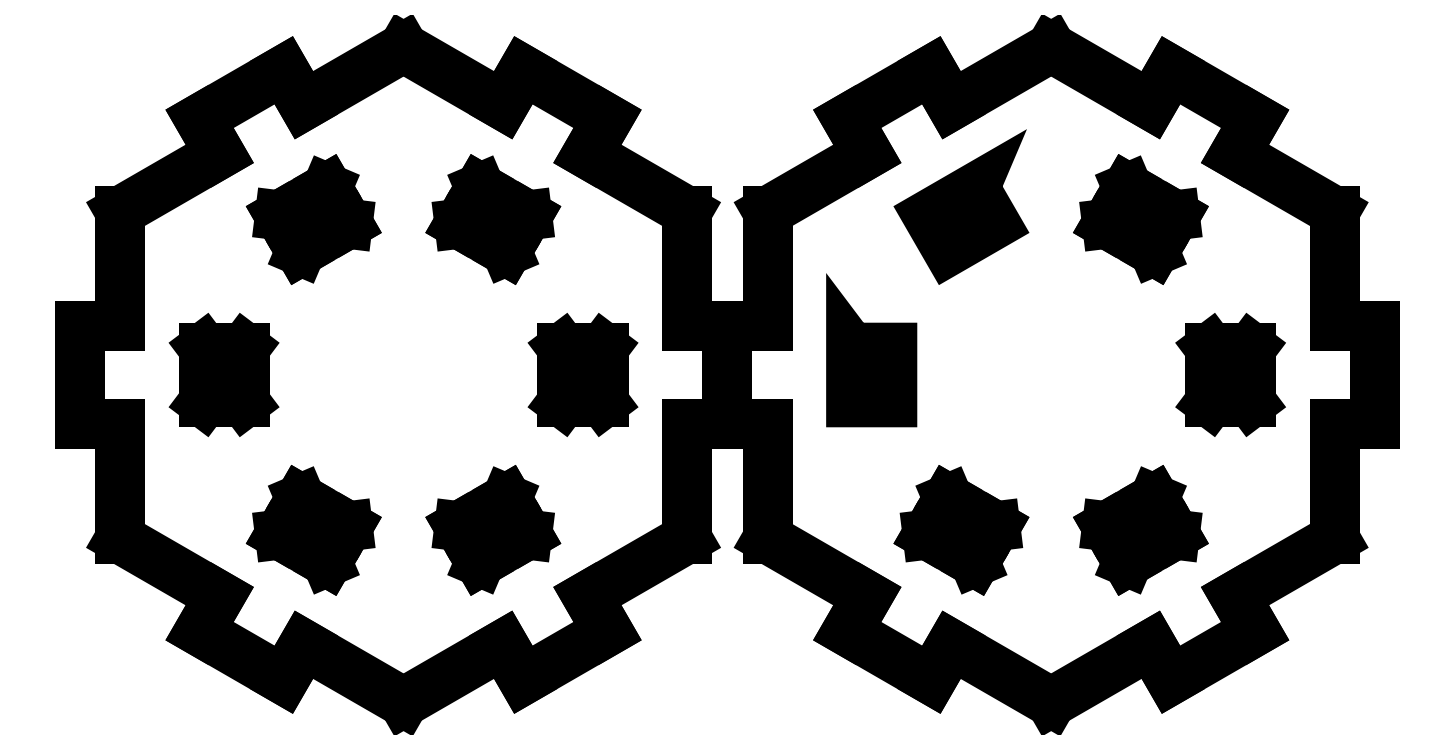
<metadata>
{"format":"dxf","ext":"dxf","renderer":"ezdxf+matplotlib","layout":"modelspace","background":"white","min_lineweight":24,"dpi":150}
</metadata>
<code>
0
SECTION
2
ENTITIES
0
LINE
8
0
10
-37.9
20
-6.5
30
0
11
-37.9
21
-21.88
31
0
0
LINE
8
0
10
-43.3
20
-6.5
30
0
11
-37.9
21
-6.5
31
0
0
LINE
8
0
10
-43.3
20
6.5
30
0
11
-43.3
21
-6.5
31
0
0
LINE
8
0
10
-37.9
20
6.5
30
0
11
-43.3
21
6.5
31
0
0
LINE
8
0
10
-37.9
20
6.5
30
0
11
-37.9
21
21.88
31
0
0
LINE
8
0
10
-21.25
20
-3.65
30
0
11
-26.75
21
-3.65
31
0
0
LINE
8
0
10
-26.75
20
-3.65
30
0
11
-26.75
21
3.65
31
0
0
LINE
8
0
10
-26.75
20
3.65
30
0
11
-21.25
21
3.65
31
0
0
LINE
8
0
10
-21.25
20
3.65
30
0
11
-21.25
21
-3.65
31
0
0
LINE
8
0
10
-21.25
20
-3.65
30
0
11
-26.75
21
3.65
31
0
0
LINE
8
0
10
-26.75
20
-3.65
30
0
11
-21.25
21
3.65
31
0
0
LINE
8
0
10
-24.58
20
-29.57
30
0
11
-37.9
21
-21.88
31
0
0
LINE
8
0
10
-16.02
20
-40.75
30
0
11
-13.32
21
-36.07
31
0
0
LINE
8
0
10
-13.32
20
-36.07
30
0
11
1.332e-14
21
-43.76
31
0
0
LINE
8
0
10
-7.464
20
-20.23
30
0
11
-10.21
21
-24.99
31
0
0
LINE
8
0
10
-27.28
20
-34.25
30
0
11
-16.02
21
-40.75
31
0
0
LINE
8
0
10
-16.54
20
-21.34
30
0
11
-13.79
21
-16.58
31
0
0
LINE
8
0
10
-10.21
20
-24.99
30
0
11
-13.79
21
-16.58
31
0
0
LINE
8
0
10
-7.464
20
-20.23
30
0
11
-16.54
21
-21.34
31
0
0
LINE
8
0
10
-13.79
20
-16.58
30
0
11
-7.464
21
-20.23
31
0
0
LINE
8
0
10
-24.58
20
-29.57
30
0
11
-27.28
21
-34.25
31
0
0
LINE
8
0
10
-10.21
20
-24.99
30
0
11
-16.54
21
-21.34
31
0
0
LINE
8
0
10
13.32
20
-36.07
30
0
11
8.438e-14
21
-43.76
31
0
0
LINE
8
0
10
27.28
20
-34.25
30
0
11
24.58
21
-29.57
31
0
0
LINE
8
0
10
24.58
20
-29.57
30
0
11
37.9
21
-21.88
31
0
0
LINE
8
0
10
13.79
20
-16.58
30
0
11
16.54
21
-21.34
31
0
0
LINE
8
0
10
16.02
20
-40.75
30
0
11
27.28
21
-34.25
31
0
0
LINE
8
0
10
10.21
20
-24.99
30
0
11
7.464
21
-20.23
31
0
0
LINE
8
0
10
16.54
20
-21.34
30
0
11
7.464
21
-20.23
31
0
0
LINE
8
0
10
13.79
20
-16.58
30
0
11
10.21
21
-24.99
31
0
0
LINE
8
0
10
7.464
20
-20.23
30
0
11
13.79
21
-16.58
31
0
0
LINE
8
0
10
13.32
20
-36.07
30
0
11
16.02
21
-40.75
31
0
0
LINE
8
0
10
16.54
20
-21.34
30
0
11
10.21
21
-24.99
31
0
0
LINE
8
0
10
37.9
20
-6.5
30
0
11
37.9
21
-21.88
31
0
0
LINE
8
0
10
43.3
20
6.5
30
0
11
37.9
21
6.5
31
0
0
LINE
8
0
10
37.9
20
6.5
30
0
11
37.9
21
21.88
31
0
0
LINE
8
0
10
21.25
20
3.65
30
0
11
26.75
21
3.65
31
0
0
LINE
8
0
10
43.3
20
-6.5
30
0
11
43.3
21
6.5
31
0
0
LINE
8
0
10
26.75
20
-3.65
30
0
11
21.25
21
-3.65
31
0
0
LINE
8
0
10
26.75
20
3.65
30
0
11
21.25
21
-3.65
31
0
0
LINE
8
0
10
21.25
20
3.65
30
0
11
26.75
21
-3.65
31
0
0
LINE
8
0
10
21.25
20
-3.65
30
0
11
21.25
21
3.65
31
0
0
LINE
8
0
10
37.9
20
-6.5
30
0
11
43.3
21
-6.5
31
0
0
LINE
8
0
10
26.75
20
3.65
30
0
11
26.75
21
-3.65
31
0
0
LINE
8
0
10
24.58
20
29.57
30
0
11
37.9
21
21.88
31
0
0
LINE
8
0
10
16.02
20
40.75
30
0
11
13.32
21
36.07
31
0
0
LINE
8
0
10
13.32
20
36.07
30
0
11
-4.441e-15
21
43.76
31
0
0
LINE
8
0
10
7.464
20
20.23
30
0
11
10.21
21
24.99
31
0
0
LINE
8
0
10
27.28
20
34.25
30
0
11
16.02
21
40.75
31
0
0
LINE
8
0
10
16.54
20
21.34
30
0
11
13.79
21
16.58
31
0
0
LINE
8
0
10
10.21
20
24.99
30
0
11
13.79
21
16.58
31
0
0
LINE
8
0
10
7.464
20
20.23
30
0
11
16.54
21
21.34
31
0
0
LINE
8
0
10
13.79
20
16.58
30
0
11
7.464
21
20.23
31
0
0
LINE
8
0
10
24.58
20
29.57
30
0
11
27.28
21
34.25
31
0
0
LINE
8
0
10
10.21
20
24.99
30
0
11
16.54
21
21.34
31
0
0
LINE
8
0
10
-13.32
20
36.07
30
0
11
-6.439e-14
21
43.76
31
0
0
LINE
8
0
10
-27.28
20
34.25
30
0
11
-24.58
21
29.57
31
0
0
LINE
8
0
10
-24.58
20
29.57
30
0
11
-37.9
21
21.88
31
0
0
LINE
8
0
10
-13.79
20
16.58
30
0
11
-16.54
21
21.34
31
0
0
LINE
8
0
10
-16.02
20
40.75
30
0
11
-27.28
21
34.25
31
0
0
LINE
8
0
10
-10.21
20
24.99
30
0
11
-7.464
21
20.23
31
0
0
LINE
8
0
10
-16.54
20
21.34
30
0
11
-7.464
21
20.23
31
0
0
LINE
8
0
10
-13.79
20
16.58
30
0
11
-10.21
21
24.99
31
0
0
LINE
8
0
10
-7.464
20
20.23
30
0
11
-13.79
21
16.58
31
0
0
LINE
8
0
10
-13.32
20
36.07
30
0
11
-16.02
21
40.75
31
0
0
LINE
8
0
10
-16.54
20
21.34
30
0
11
-10.21
21
24.99
31
0
0
LINE
8
0
10
70.58
20
-40.75
30
0
11
59.32
21
-34.25
31
0
0
LINE
8
0
10
72.82
20
-16.58
30
0
11
70.07
21
-21.34
31
0
0
LINE
8
0
10
73.28
20
-36.07
30
0
11
70.58
21
-40.75
31
0
0
LINE
8
0
10
62.02
20
-29.57
30
0
11
48.7
21
-21.88
31
0
0
LINE
8
0
10
103.1
20
21.34
30
0
11
94.07
21
20.23
31
0
0
LINE
8
0
10
129.9
20
-6.5
30
0
11
124.5
21
-6.5
31
0
0
LINE
8
0
10
107.9
20
3.65
30
0
11
107.9
21
-3.65
31
0
0
LINE
8
0
10
73.28
20
36.07
30
0
11
86.6
21
43.76
31
0
0
LINE
8
0
10
113.9
20
-34.25
30
0
11
102.6
21
-40.75
31
0
0
LWPOLYLINE
8
0
90
6
70
1
43
0
10
76.39
20
24.99
10
79.14
20
20.23
10
72.82
20
16.58
10
70.07
20
21.34
10
76.39
20
24.99
10
72.82
20
16.58
0
LINE
8
0
10
94.07
20
-20.23
30
0
11
103.1
21
-21.34
31
0
0
LINE
8
0
10
62.02
20
29.57
30
0
11
59.32
21
34.25
31
0
0
LINE
8
0
10
70.58
20
40.75
30
0
11
73.28
21
36.07
31
0
0
LINE
8
0
10
111.2
20
-29.57
30
0
11
124.5
21
-21.88
31
0
0
LINE
8
0
10
99.92
20
36.07
30
0
11
86.6
21
43.76
31
0
0
LINE
8
0
10
107.9
20
-3.65
30
0
11
113.4
21
-3.65
31
0
0
LINE
8
0
10
129.9
20
6.5
30
0
11
129.9
21
-6.5
31
0
0
LINE
8
0
10
62.02
20
29.57
30
0
11
48.7
21
21.88
31
0
0
LINE
8
0
10
59.32
20
-34.25
30
0
11
62.02
21
-29.57
31
0
0
LINE
8
0
10
70.07
20
-21.34
30
0
11
76.39
21
-24.99
31
0
0
LINE
8
0
10
76.39
20
-24.99
30
0
11
79.14
21
-20.23
31
0
0
LWPOLYLINE
8
0
90
6
70
1
43
0
10
59.85
20
3.65
10
65.35
20
3.65
10
65.35
20
-3.65
10
59.85
20
-3.65
10
59.85
20
3.65
10
65.35
20
-3.65
0
LINE
8
0
10
100.4
20
16.58
30
0
11
96.82
21
24.99
31
0
0
LINE
8
0
10
73.28
20
-36.07
30
0
11
86.6
21
-43.76
31
0
0
LINE
8
0
10
43.3
20
6.5
30
0
11
48.7
21
6.5
31
0
0
LINE
8
0
10
79.14
20
-20.23
30
0
11
72.82
21
-16.58
31
0
0
LINE
8
0
10
124.5
20
6.5
30
0
11
124.5
21
21.88
31
0
0
LINE
8
0
10
100.4
20
16.58
30
0
11
103.1
21
21.34
31
0
0
LINE
8
0
10
99.92
20
-36.07
30
0
11
86.6
21
-43.76
31
0
0
LINE
8
0
10
94.07
20
20.23
30
0
11
100.4
21
16.58
31
0
0
LINE
8
0
10
70.07
20
-21.34
30
0
11
79.14
21
-20.23
31
0
0
LINE
8
0
10
111.2
20
-29.57
30
0
11
113.9
21
-34.25
31
0
0
LINE
8
0
10
103.1
20
-21.34
30
0
11
100.4
21
-16.58
31
0
0
LINE
8
0
10
100.4
20
-16.58
30
0
11
94.07
21
-20.23
31
0
0
LINE
8
0
10
96.82
20
-24.99
30
0
11
103.1
21
-21.34
31
0
0
LINE
8
0
10
102.6
20
40.75
30
0
11
113.9
21
34.25
31
0
0
LINE
8
0
10
96.82
20
24.99
30
0
11
94.07
21
20.23
31
0
0
LINE
8
0
10
96.82
20
-24.99
30
0
11
100.4
21
-16.58
31
0
0
LINE
8
0
10
94.07
20
-20.23
30
0
11
96.82
21
-24.99
31
0
0
LINE
8
0
10
103.1
20
21.34
30
0
11
96.82
21
24.99
31
0
0
LINE
8
0
10
113.4
20
3.65
30
0
11
107.9
21
3.65
31
0
0
LINE
8
0
10
124.5
20
-6.5
30
0
11
124.5
21
-21.88
31
0
0
LINE
8
0
10
113.9
20
34.25
30
0
11
111.2
21
29.57
31
0
0
LINE
8
0
10
102.6
20
-40.75
30
0
11
99.92
21
-36.07
31
0
0
LINE
8
0
10
111.2
20
29.57
30
0
11
124.5
21
21.88
31
0
0
LINE
8
0
10
59.32
20
34.25
30
0
11
70.58
21
40.75
31
0
0
LINE
8
0
10
99.92
20
36.07
30
0
11
102.6
21
40.75
31
0
0
LINE
8
0
10
113.4
20
-3.65
30
0
11
107.9
21
3.65
31
0
0
LINE
8
0
10
124.5
20
6.5
30
0
11
129.9
21
6.5
31
0
0
LINE
8
0
10
107.9
20
-3.65
30
0
11
113.4
21
3.65
31
0
0
LINE
8
0
10
113.4
20
-3.65
30
0
11
113.4
21
3.65
31
0
0
LINE
8
0
10
48.7
20
-6.5
30
0
11
43.3
21
-6.5
31
0
0
LINE
8
0
10
48.7
20
-6.5
30
0
11
48.7
21
-21.88
31
0
0
LINE
8
0
10
48.7
20
6.5
30
0
11
48.7
21
21.88
31
0
0
LINE
8
0
10
72.82
20
-16.58
30
0
11
76.39
21
-24.99
31
0
0
ENDSEC
0
EOF

</code>
